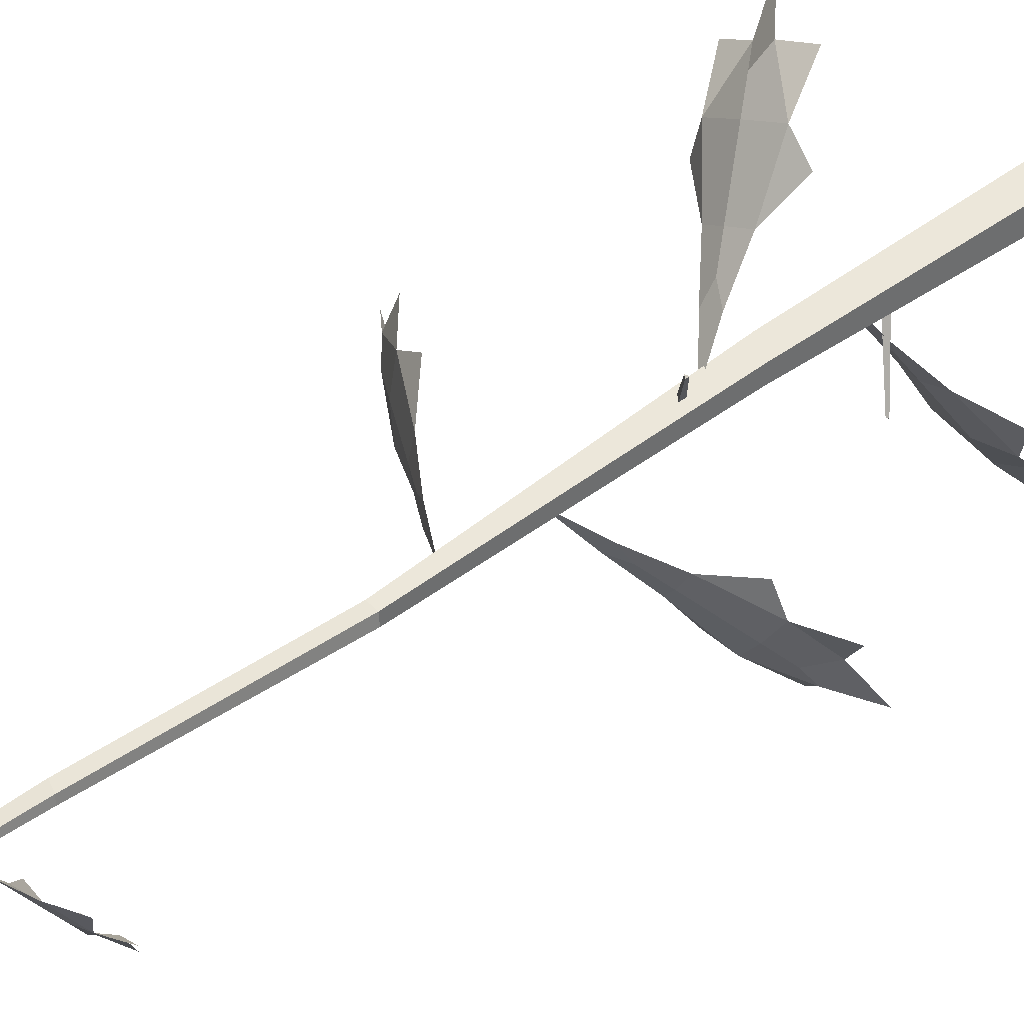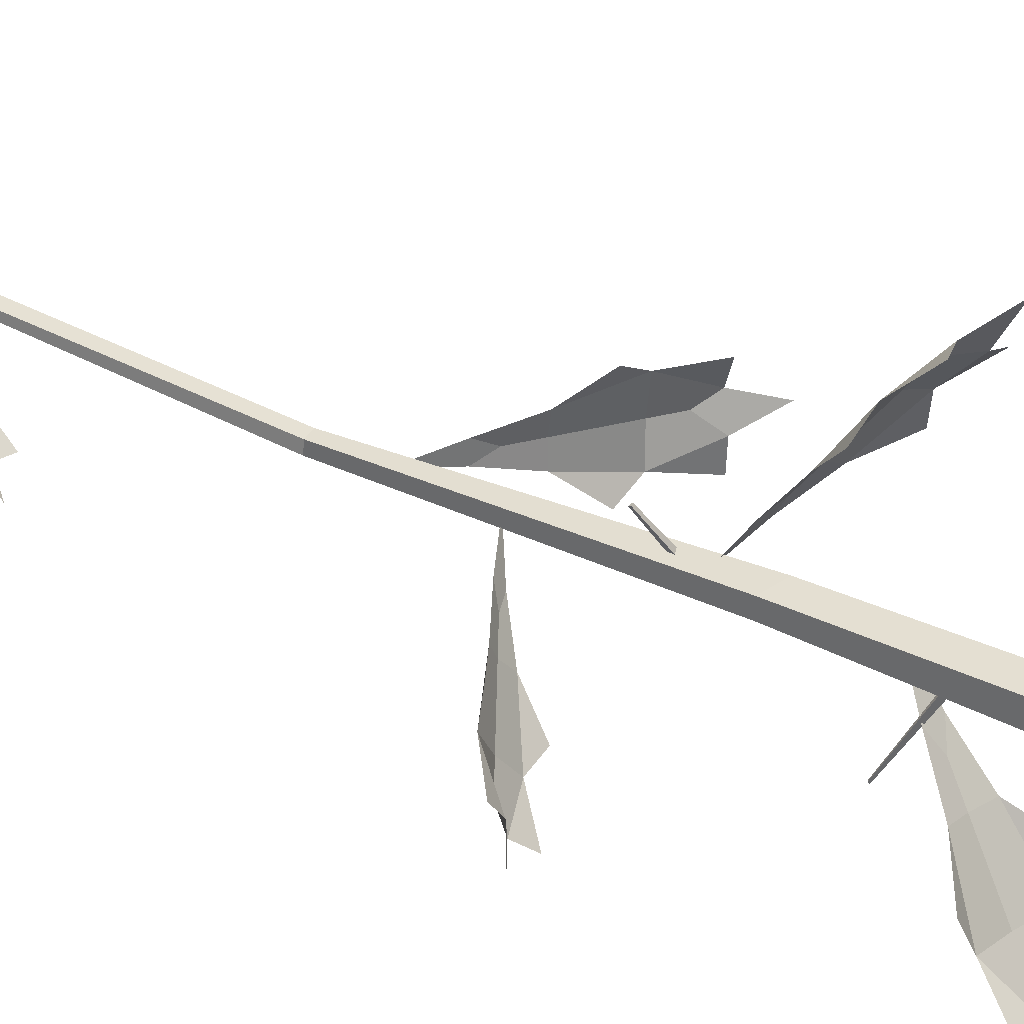
<metadata>
{"format":"obj","ext":"obj","renderer":"f3d","projection":"perspective","resolution":1024,"background":"white","views":[{"elev":39.5,"azim":-134.5,"up":"+Z"},{"elev":33.0,"azim":-56.1,"up":"+Z"}]}
</metadata>
<code>
g Dead_Pine_Tree_OneSided_l_04
v -0.4367 6.035 -0.8421
v -0.4277 6.056 -0.8263
v -0.4522 6.044 -0.8213
v -0.03925 5.64 -0.1503
v -0.02529 5.711 -0.1257
v -0.08792 5.674 -0.1019
v -0.0219 7.677 0.02251
v -0.068 7.713 -0.01727
v -0.08504 7.649 0.006871
v -0.2905 7.889 0.478
v -0.314 7.907 0.4556
v -0.3244 7.876 0.4717
v -0.2648 0 0.2095
v 0.1223 0 0.293
v 0.3193 0 -0.05681
v 0.03992 0 -0.3639
v -0.2987 0 -0.1774
v -0.1764 10.49 -0.03562
v -0.05913 10.49 -0.01047
v 0.001035 10.49 -0.1142
v -0.07906 10.49 -0.2035
v -0.1887 10.49 -0.1549
v -0.03696 18.11 0.4192
v -0.02702 18.09 0.4193
v -0.02305 18.08 0.4052
v -0.03135 18.07 0.396
v -0.04111 18.1 0.4035
v -0.05416 3.42 -0.3008
v 0.02164 6.971 -0.2032
v -0.2161 7.025 -0.1289
v -0.3417 3.461 -0.1703
v -0.02175 3.44 0.1866
v 0.01271 6.91 0.1282
v 0.1336 6.979 -0.07784
v 0.1689 3.423 -0.05206
v -0.2256 7.02 0.06787
v -0.3312 3.352 0.1245
v -0.1456 13.13 -0.009994
v -0.1795 15.62 0.1503
v -0.139 15.61 0.1275
v -0.07471 13.08 -0.03796
v -0.008808 13.07 0.03585
v -0.1022 15.61 0.1706
v -0.1222 15.61 0.2085
v -0.03312 13.08 0.1148
v -0.1327 13.11 0.07131
v -0.1741 15.63 0.1904
v 0.8168 9.227 0.1204
v 0.8133 9.249 -0.365
v -0.07707 9.88 -0.08574
v 0.381 9.571 0.00736
v 0.3794 9.581 -0.214
v 1.399 8.833 0.2502
v 1.393 8.87 -0.5396
v 1.783 8.437 0.2975
v 1.776 8.481 -0.6292
v 1.844 8.547 -0.007416
v 1.778 8.466 -0.3203
v 2.202 8.226 -0.1798
v 1.101 8.887 0.4235
v 1.105 8.931 -0.7032
v 0.8374 9.272 -0.1209
v 0.5628 9.454 -0.1104
v 1.419 8.885 -0.1433
v 1.682 8.709 -0.1534
v -0.7019 8.476 -0.7921
v -0.9799 8.501 -0.4231
v -0.09501 9.001 -0.08076
v -0.411 8.756 -0.4344
v -0.5378 8.767 -0.2661
v -1.097 8.164 -1.25
v -1.549 8.205 -0.6499
v -1.392 7.83 -1.531
v -1.922 7.878 -0.8268
v -1.605 7.943 -1.331
v -1.746 7.862 -1.062
v -2.002 7.679 -1.427
v -0.7687 8.182 -1.205
v -1.424 8.234 -0.3562
v -0.8538 8.523 -0.6197
v -0.626 8.666 -0.4579
v -1.336 8.218 -0.9622
v -1.555 8.08 -1.118
v 0.6876 6.316 1.581
v 0.5772 6.493 1.338
v 0.219 7.069 0.5503
v 0.3339 6.884 0.8032
v 0.9813 6.54 0.8312
v -0.07434 6.495 1.258
v 0.9112 5.827 2.057
v 0.8804 6.07 1.607
v 0.6128 6.151 1.788
v 1.169 6.085 1.487
v 0.3042 6.041 1.848
v 0.9384 6.478 1.163
v 0.2016 6.44 1.471
v 0.2458 7.197 0.339
v 0.0393 7.186 0.4252
v -0.04883 7.499 -0.03895
v 0.5531 6.862 0.6872
v 0.1003 6.839 0.8762
v -0.08485 13.48 -0.454
v -0.3794 13.49 -0.3836
v -0.08558 13.92 0.09508
v -0.09291 13.71 -0.1854
v -0.2272 13.71 -0.1533
v -0.08722 13.21 -0.8122
v -0.5664 13.24 -0.6977
v -0.1115 12.95 -1.038
v -0.6738 12.98 -0.9037
v -0.3059 13.02 -1.035
v -0.4863 12.97 -0.9485
v -0.4603 12.81 -1.217
v 0.06016 13.25 -0.6581
v -0.6251 13.29 -0.5019
v -0.2346 13.51 -0.4337
v -0.1898 13.63 -0.275
v -0.3293 13.24 -0.7699
v -0.3723 13.13 -0.9224
v 0.06353 5.399 -0.9781
v -0.4788 5.451 -0.904
v -0.003424 6.126 0.06647
v 0.01827 5.783 -0.4665
v -0.229 5.806 -0.4327
v 0.1039 4.962 -1.657
v -0.7784 5.046 -1.537
v 0.08004 4.523 -2.102
v -0.9552 4.621 -1.96
v -0.2643 4.664 -2.125
v -0.6101 4.588 -2.008
v -0.5266 4.32 -2.508
v 0.3436 5.006 -1.347
v -0.9172 5.117 -1.189
v -0.2073 5.463 -0.9658
v -0.1461 5.662 -0.6558
v -0.337 5.042 -1.622
v -0.3958 4.851 -1.92
f 5 2 3 6
f 4 1 2 5
f 2 1 3
f 6 3 1 4
f 7 10 12 9
f 9 12 11 8
f 8 11 10 7
f 11 12 10
f 30 22 21 29
f 34 20 19 33
f 36 18 22 30
f 29 21 20 34
f 33 19 18 36
f 40 39 27 26
f 44 43 25 24
f 39 47 23 27
f 43 40 26 25
f 47 44 24 23
f 14 32 37 13
f 32 33 36 37
f 16 28 35 15
f 28 29 34 35
f 13 37 31 17
f 37 36 30 31
f 15 35 32 14
f 35 34 33 32
f 17 31 28 16
f 31 30 29 28
f 18 19 45 46
f 46 45 44 47
f 20 21 41 42
f 42 41 40 43
f 22 18 46 38
f 38 46 47 39
f 19 20 42 45
f 45 42 43 44
f 21 22 38 41
f 41 38 39 40
f 25 26 27 23
f 24 25 23
f 51 63 52 50
f 62 49 52 63
f 62 48 53 64
f 53 55 57
f 54 58 56
f 64 53 57 65
f 58 65 57 59
f 53 48 60
f 49 54 61
f 54 64 65 58
f 49 62 64 54
f 48 62 63 51
f 69 81 70 68
f 80 67 70 81
f 80 66 71 82
f 71 73 75
f 72 76 74
f 82 71 75 83
f 76 83 75 77
f 71 66 78
f 67 72 79
f 72 82 83 76
f 67 80 82 72
f 66 80 81 69
f 85 96 92 84
f 96 101 89
f 95 85 84 91
f 95 91 93
f 87 101 96 85
f 96 94 92
f 98 86 97 99
f 100 87 85 95
f 91 84 92 90
f 87 100 97 86
f 100 95 88
f 101 87 86 98
f 105 117 106 104
f 116 103 106 117
f 116 102 107 118
f 107 109 111
f 108 112 110
f 118 107 111 119
f 112 119 111 113
f 107 102 114
f 103 108 115
f 108 118 119 112
f 103 116 118 108
f 102 116 117 105
f 123 135 124 122
f 134 121 124 135
f 134 120 125 136
f 125 127 129
f 126 130 128
f 136 125 129 137
f 130 137 129 131
f 125 120 132
f 121 126 133
f 126 136 137 130
f 121 134 136 126
f 120 134 135 123

</code>
